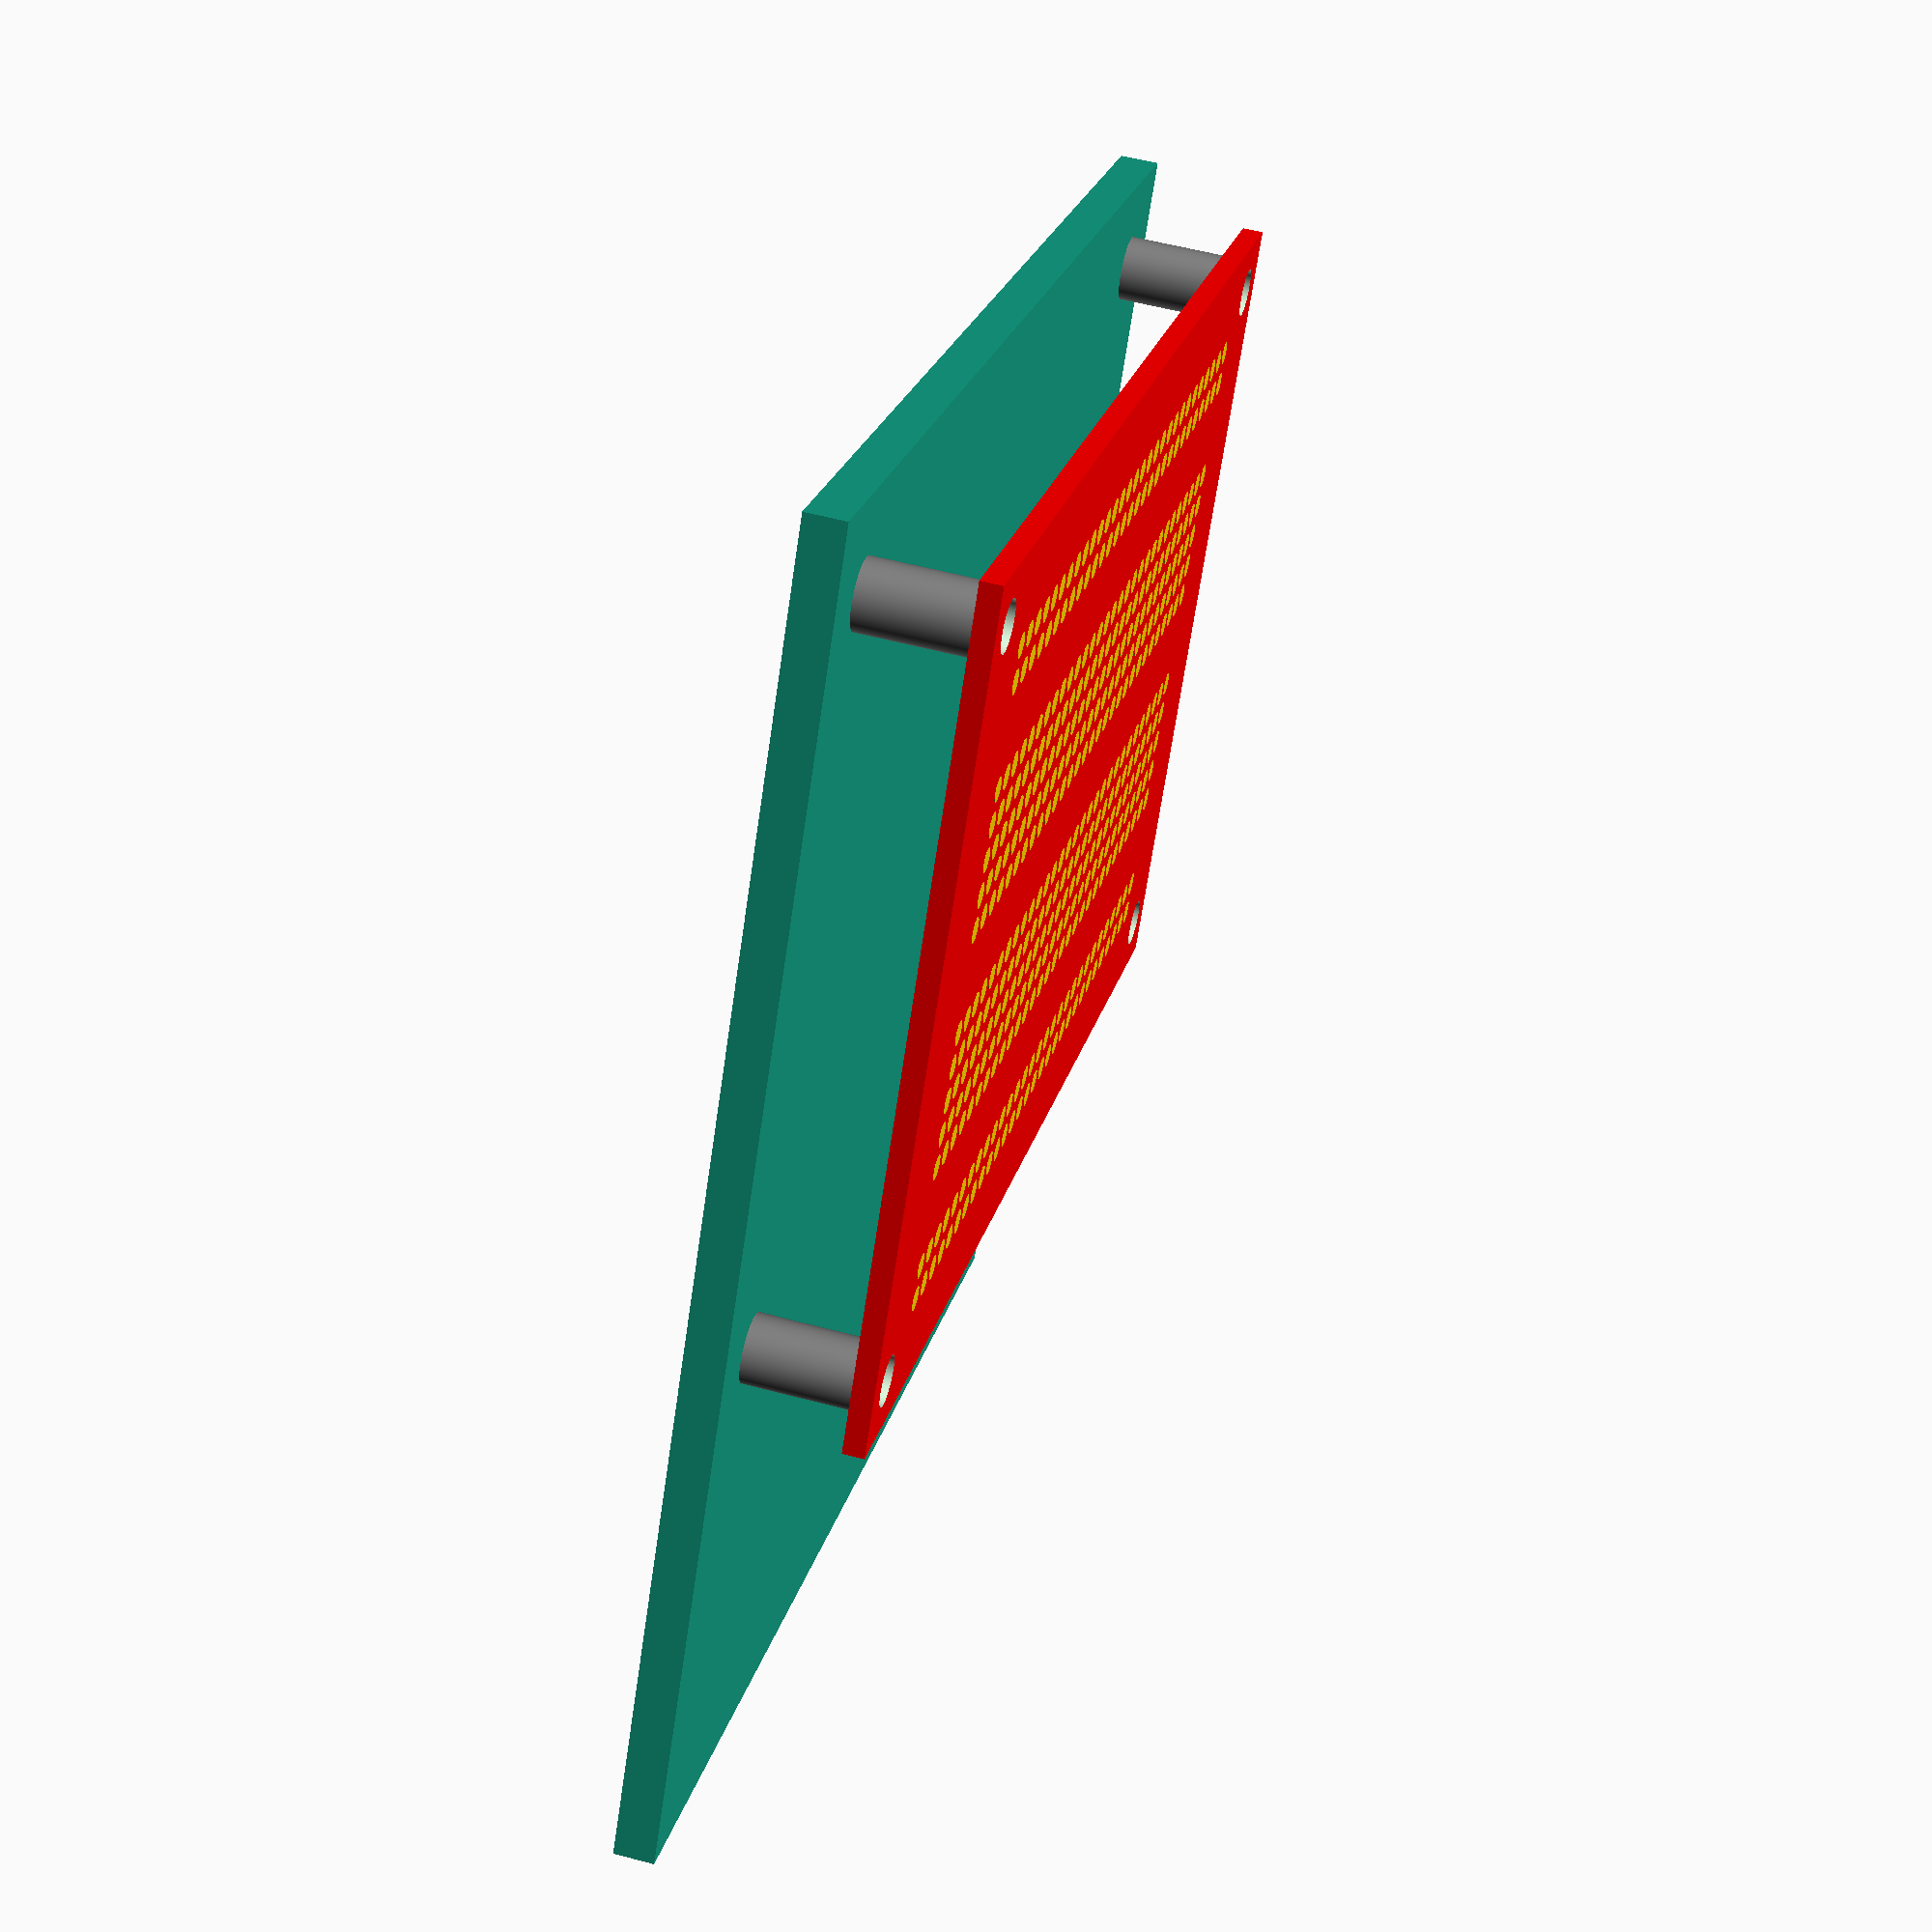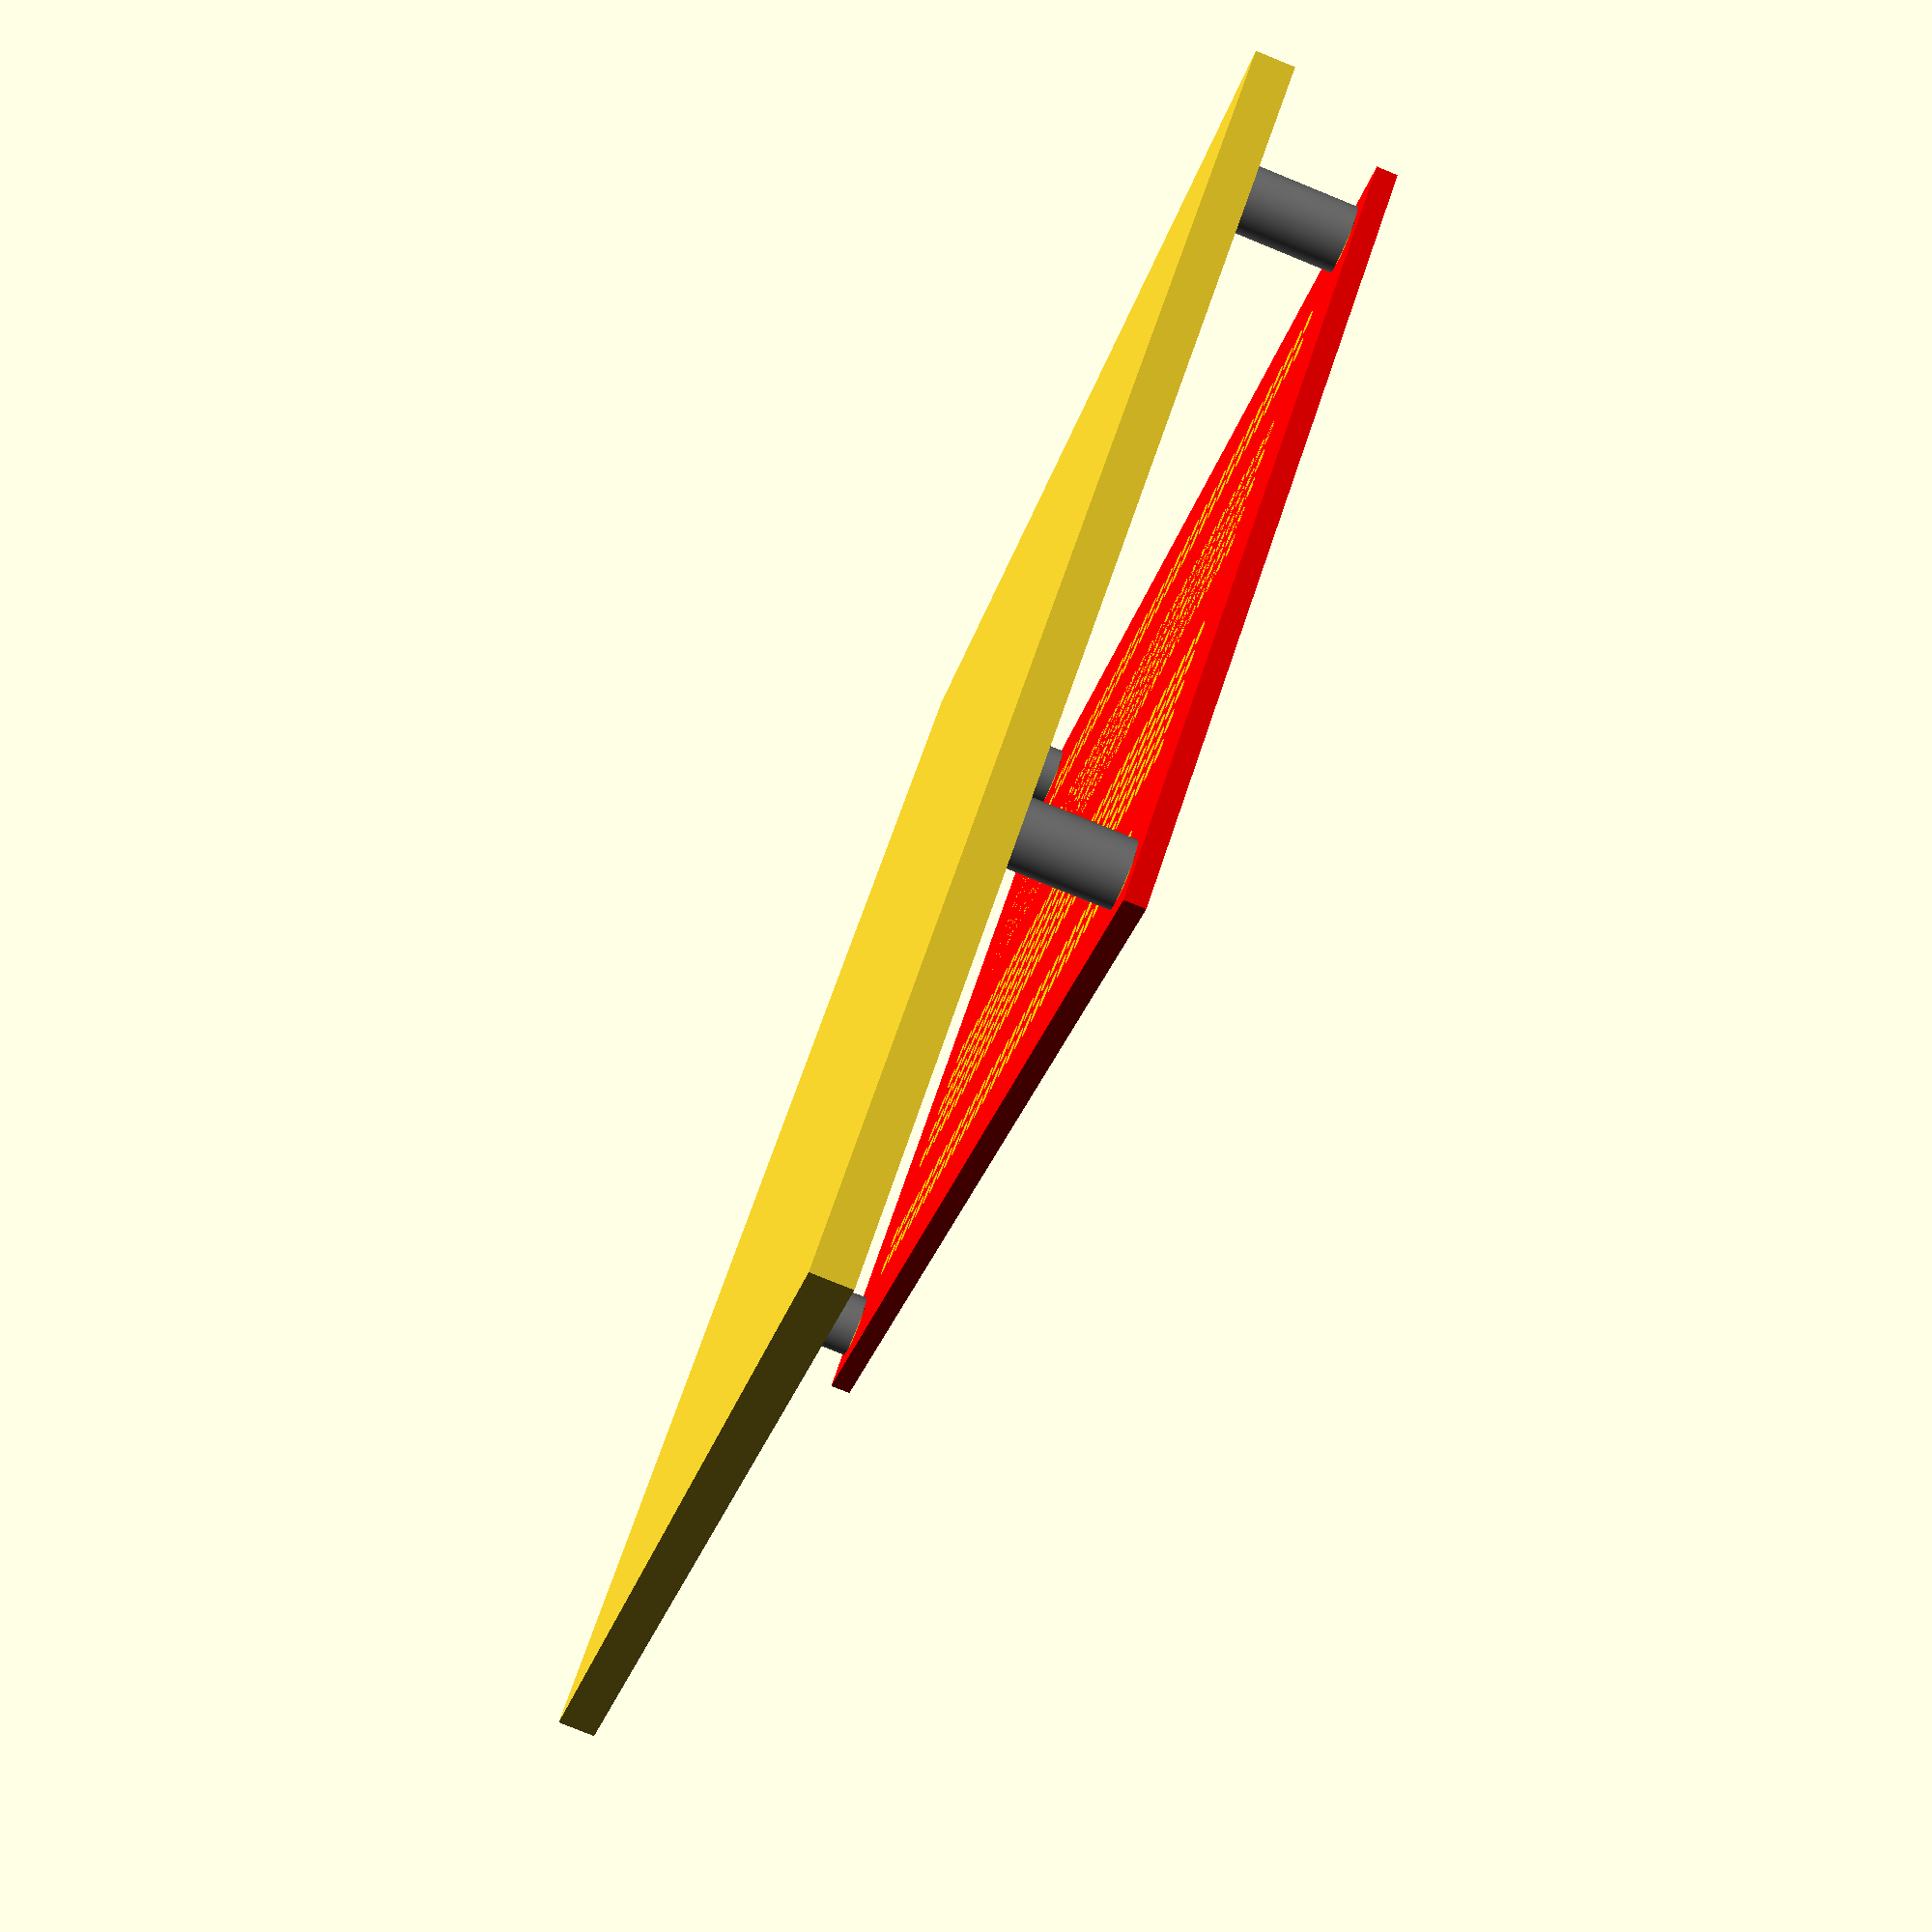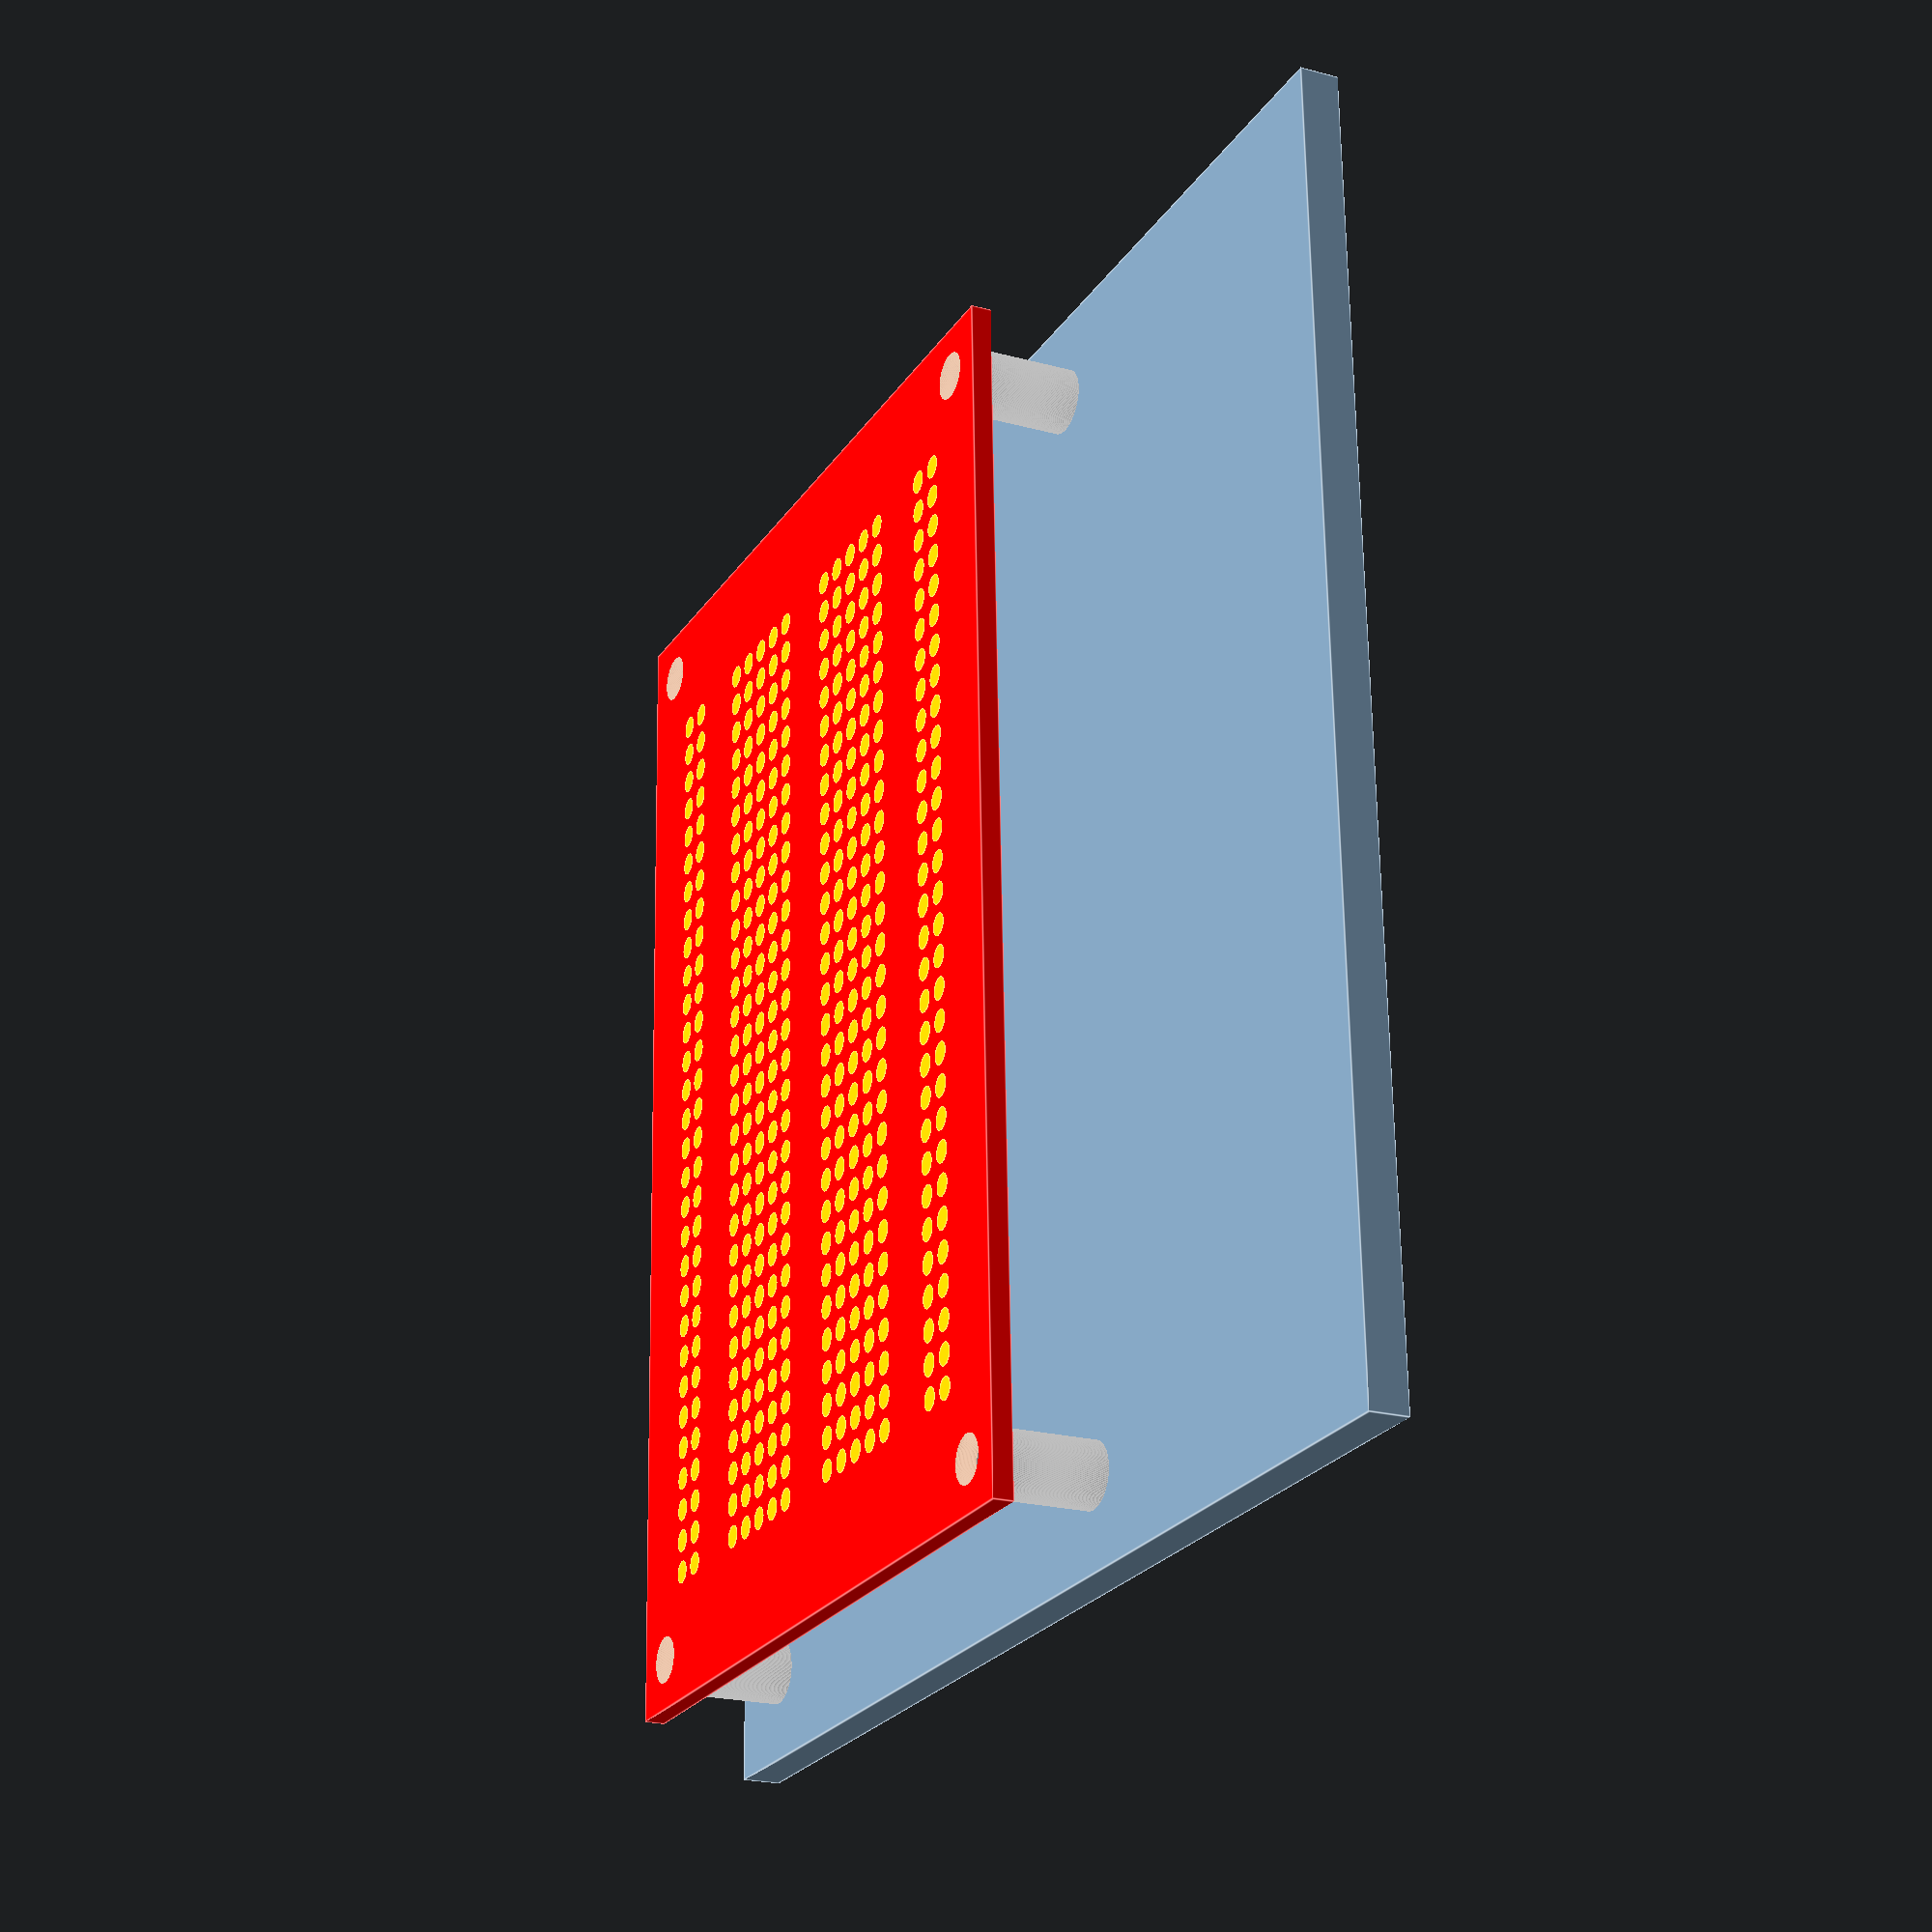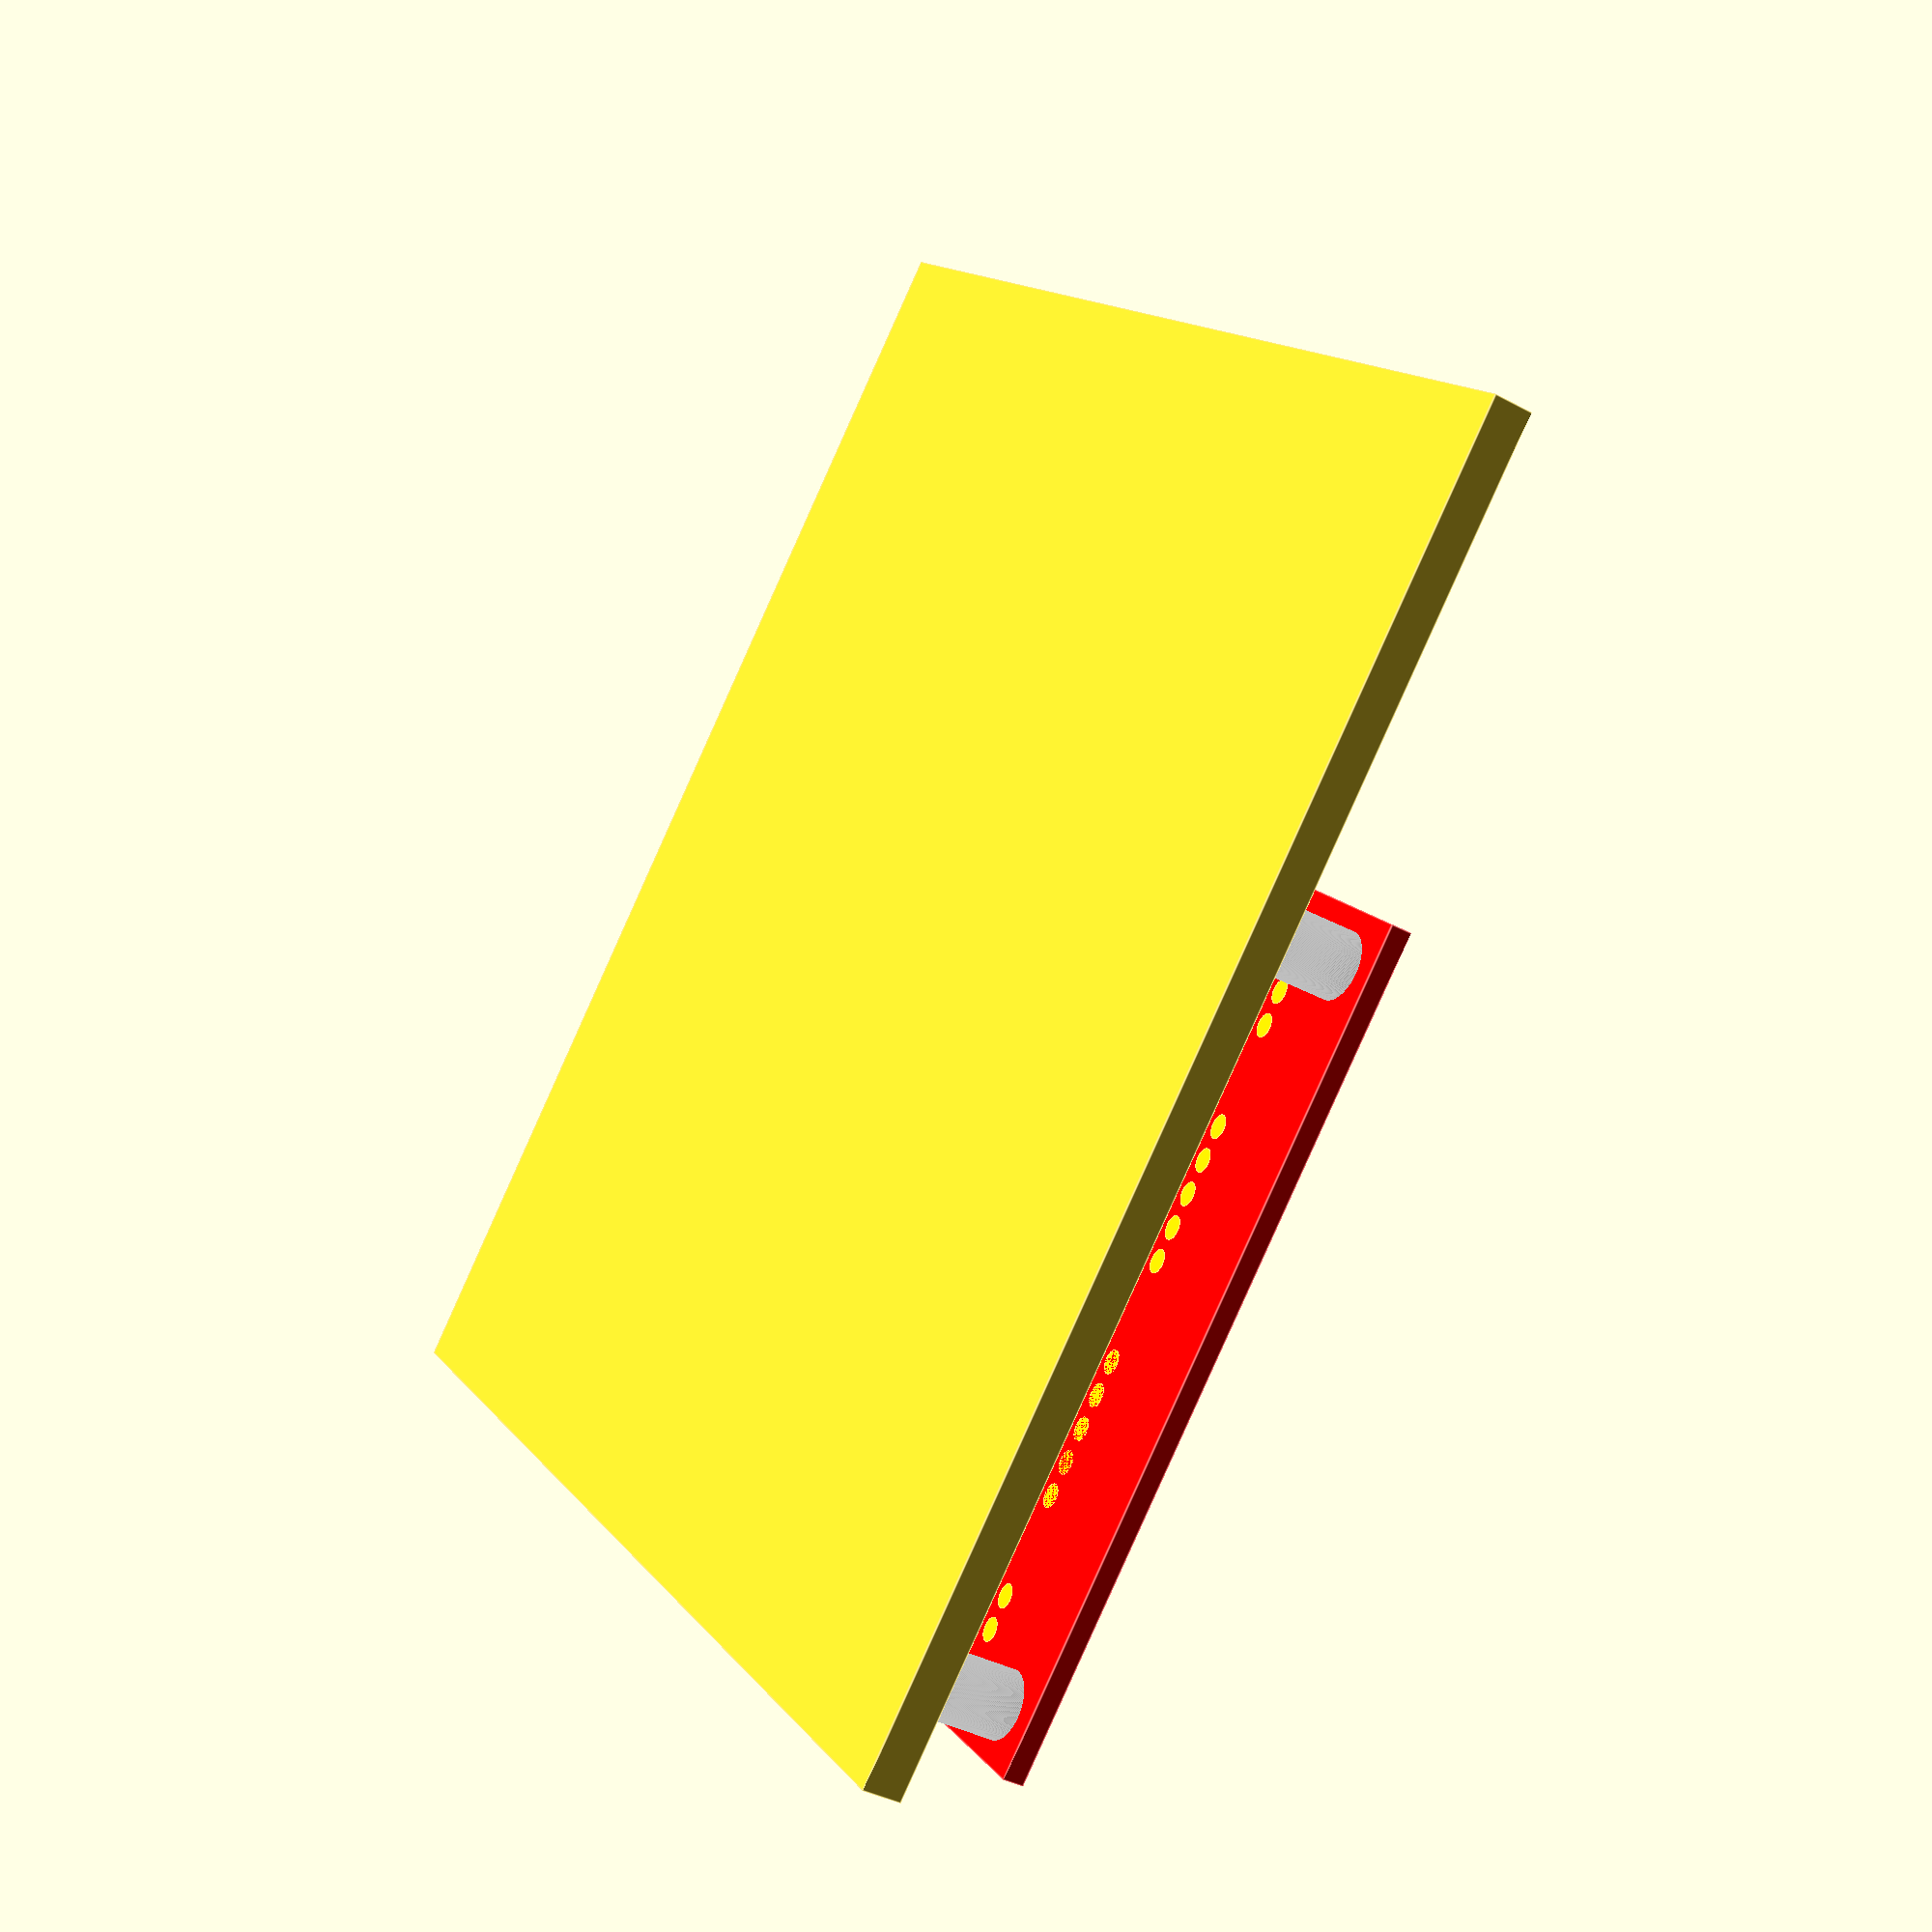
<openscad>
// Create a tire with the specified radius r, height h and thread height th.
module tire(r=45, thickness=2, h=8.5, th=2) {
    perimeter = 2 * PI * r;
    thread_spacing = 3 * 360 / perimeter;
    
    rotate([0,90,0])
        union() {
            difference() {
                cylinder(r=r+thickness, h=h);
                translate([0, 0, -0.5]) cylinder(r=r, h=h+1);
            }
            
            for (i = [0:thread_spacing:360 - thread_spacing]) {
                    rotate([0, 0, i])
                        translate([r+thickness-0.5, 0, 0])
                            cube([th, 1.0, h]);
            }
        }
}


module wheel_hub(wheel=10, hub=5, shaft=2.5, wall=3) {
    translate([0, 0, -hub])
        rotate_extrude() {
            translate([shaft, 0, 0])
                square([wall, wheel+hub]);
        }
}

module wheel_contour(thickness=10, wall=3, radius=45, lip=2, lip_height=2) {
    rotate_extrude() {
        polygon([[radius-wall, 0], [radius+lip_height, 0], [radius+lip_height, lip], [radius, lip], [radius, lip+thickness], [radius+lip_height, lip+thickness], [radius+lip_height, 2*lip+thickness], [radius-wall, 2*lip+thickness]]);
    }
}

module wheel_spoke(thickness=10, wall=3, radius=45, hub=5, angle=30, offset=5) {
    rotate_extrude(angle=angle) {
        translate([hub - 0.1, 0])
            square([radius - hub - wall + 0.2, thickness - offset]);
    }
}

module wheel_spokes(thickness=10, wall=3, radius=45, hub=5, count=6, offset=5) {
    angle = 360 / count / 2;

    union() {
        for (i = [0:count]) {
            rotate([0, 0, 2 * i * angle])
                wheel_spoke(thickness, wall, radius, hub, angle, offset);
        }
    }
}

module wheel(radius = 45, thickness=13, wall = 3, shaft = 2.5, hub_wall = 3, hub_extra = 2, spokes = 6, lip = 2, lip_height = 2) {
    rotate([0, 90, 0])
        union() {
            wheel_hub(wheel=thickness, hub=hub_extra, shaft=shaft, wall=hub_wall);
            wheel_contour(thickness=thickness - 2 * lip, wall=wall, radius = radius, lip = lip, lip_height = lip_height);
            wheel_spokes(thickness=thickness, wall=wall, radius=radius, hub=shaft+hub_wall, count=spokes, offset=thickness / 2 + 1);
        }
}

module wheel_tire() {
    color("gray") wheel();
    color("orange")
        translate([2.25,0,0]) tire();
}

module nut_holder() {
    cube([7, 10, 10]);
}

module circumscribed_polygon(r=1, f=6) {
    a = [for (i = [0:f]) [cos(i * 360 / f) * r, sin(i * 360 / f) * r]];
    polygon(a);
} 

module m3_nut(margin = 0) {
    linear_extrude(2.4) circumscribed_polygon(r=(6.35 + margin) / 2, f=6);
}

module m3_screw_in_hole(depth = 8) {
    difference() {
        cylinder(r=2.5, h=depth);
        translate([0, 0, -0.1]) cylinder(r=1.25, h=depth + 0.2);
    }
}

module right_plate() {
    cube([60, 150, 4]);
    translate([53, 0, 4]) nut_holder();
    translate([53, 140, 4]) nut_holder();
}

module breadboard_row(pins) {
    color("gold") {
        for (i = [0:pins - 1]) {
            translate([2.54 * i, 0, 0]) {
                cylinder(r=0.9, h=1.61);
            }
        }
    }
}

module medium_breadboard() {
    center = 63 / 2;
    x_offset = (94 - 29 * 2.54) / 2;
    y_offset = 2.54 + 2.54 / 2;

    hole_offset = 4;

    difference() {
        union() {
            color("red") cube([94, 63, 1.6]);
            for (y = [0:4]) {
                translate([x_offset, center + y_offset + y * 2.54, 0]) breadboard_row(30);
            }

            for (y = [0:4]) {
                translate([x_offset, center - y_offset - y * 2.54, -0.005]) breadboard_row(30);
            }

            for (y = [0:1]) {
                translate([x_offset, center + y_offset + (7 + y) * 2.54, -0.005]) breadboard_row(30);
                translate([x_offset, center - y_offset - (7 + y) * 2.54, -0.005]) breadboard_row(30);
            }
        }

        translate([hole_offset, hole_offset, -0.05]) cylinder(r=3.7/2, h=1.7);
        translate([hole_offset, 63 - hole_offset, -0.05]) cylinder(r=3.7/2, h=1.7);
        translate([94 - hole_offset, hole_offset, -0.05]) cylinder(r=3.7/2, h=1.7);
        translate([94 - hole_offset, 63 - hole_offset, -0.05]) cylinder(r=3.7/2, h=1.7);
    }
}

module small_breadboard() {
    center = 33 / 2;
    x_offset = (46 - 16 * 2.54) / 2;
    y_offset = 2.54 + 2.54 / 2;
    hole_offset = 4;

    difference() {
        union() {
            color("red") cube([46, 33, 1.6]);
            for (y = [0:4]) {
                translate([x_offset, center + y_offset + y * 2.54, 0]) breadboard_row(17);
                translate([x_offset, center - y_offset - y * 2.54, -0.005]) breadboard_row(17);
            }
        }

        translate([hole_offset, center, -0.05]) cylinder(r=1.6, h=1.7);
        translate([46 - hole_offset, center, -0.05]) cylinder(r=1.6, h=1.7);
    }
}

wall_thickness = 3;
robot_height = 100;
robot_width = 100;

module back_side() {
    union() {
        cube([robot_width, robot_height, wall_thickness]);
        translate([7, 93, wall_thickness - 0.01]) color("gray") m3_screw_in_hole(8);
        translate([7, 38, wall_thickness - 0.01]) color("gray") m3_screw_in_hole(8);
        translate([93, 93, wall_thickness - 0.01]) color("gray") m3_screw_in_hole(8);
        translate([93, 38, wall_thickness - 0.01]) color("gray") m3_screw_in_hole(8);
    }
}

$fn=360;
//wheel_tire();
//wheel(spokes=6);
//right_plate();

//back_side();
//small_breadboard();
back_side();

translate([3, 34, 11.1]) medium_breadboard();


</openscad>
<views>
elev=303.8 azim=32.9 roll=285.6 proj=p view=wireframe
elev=260.1 azim=127.0 roll=292.1 proj=p view=solid
elev=21.9 azim=268.0 roll=64.6 proj=p view=edges
elev=39.0 azim=132.8 roll=236.0 proj=p view=edges
</views>
